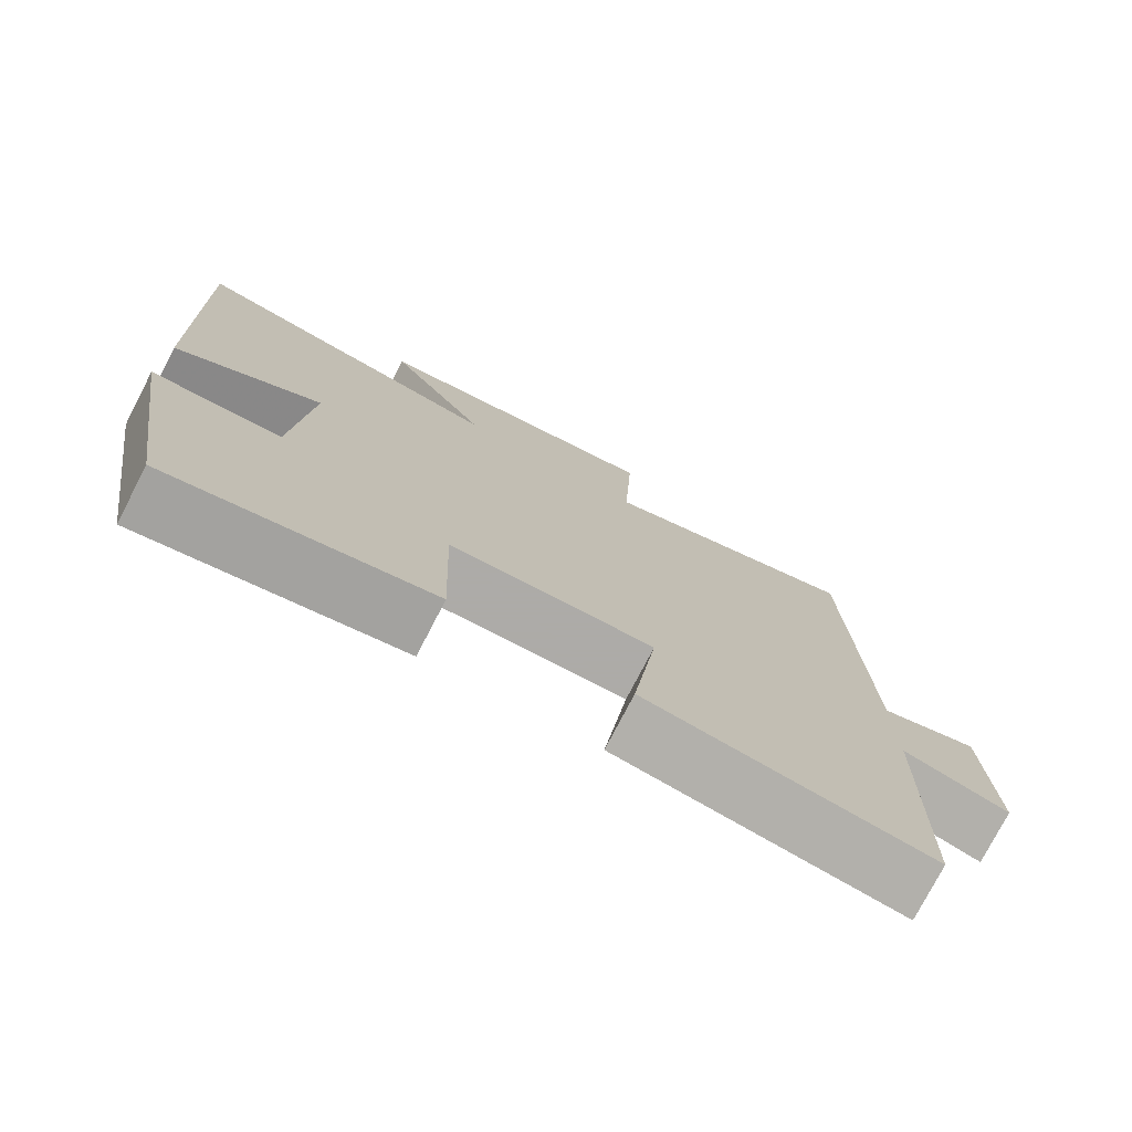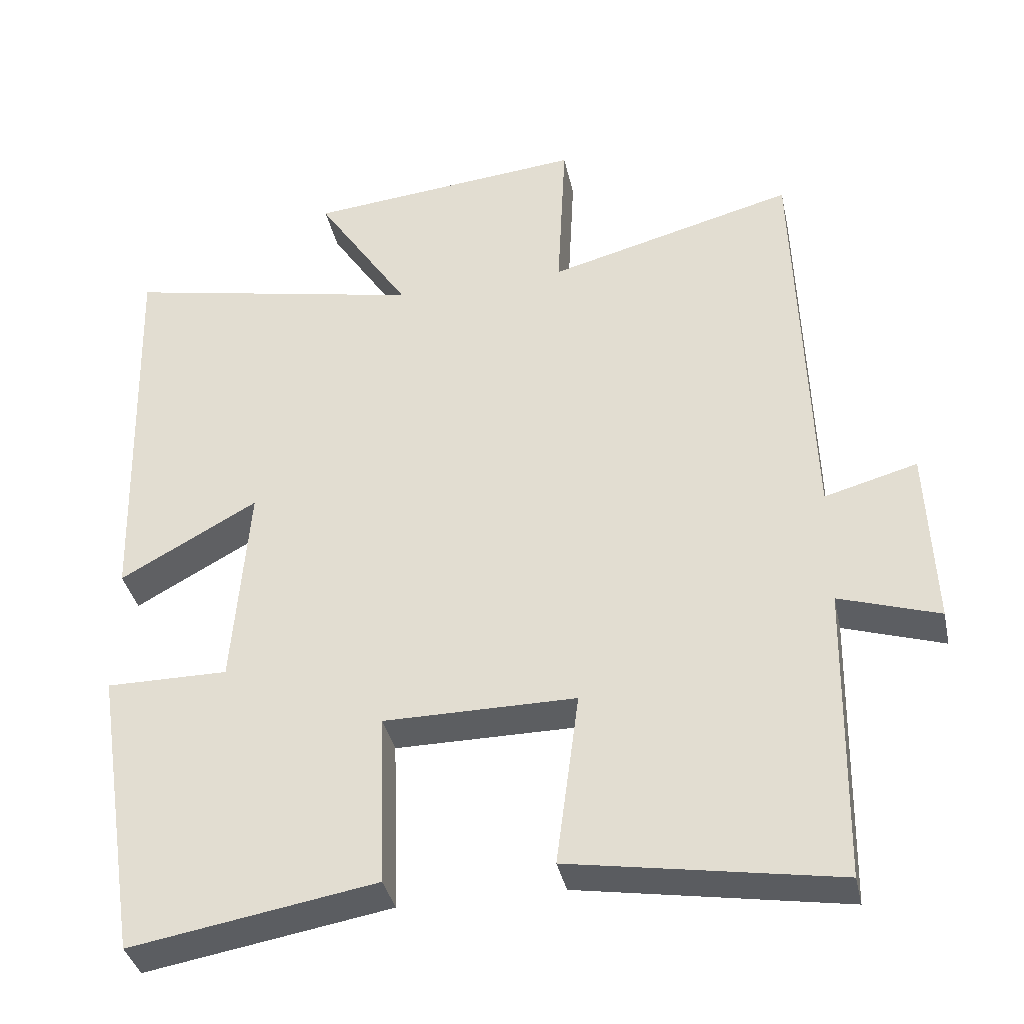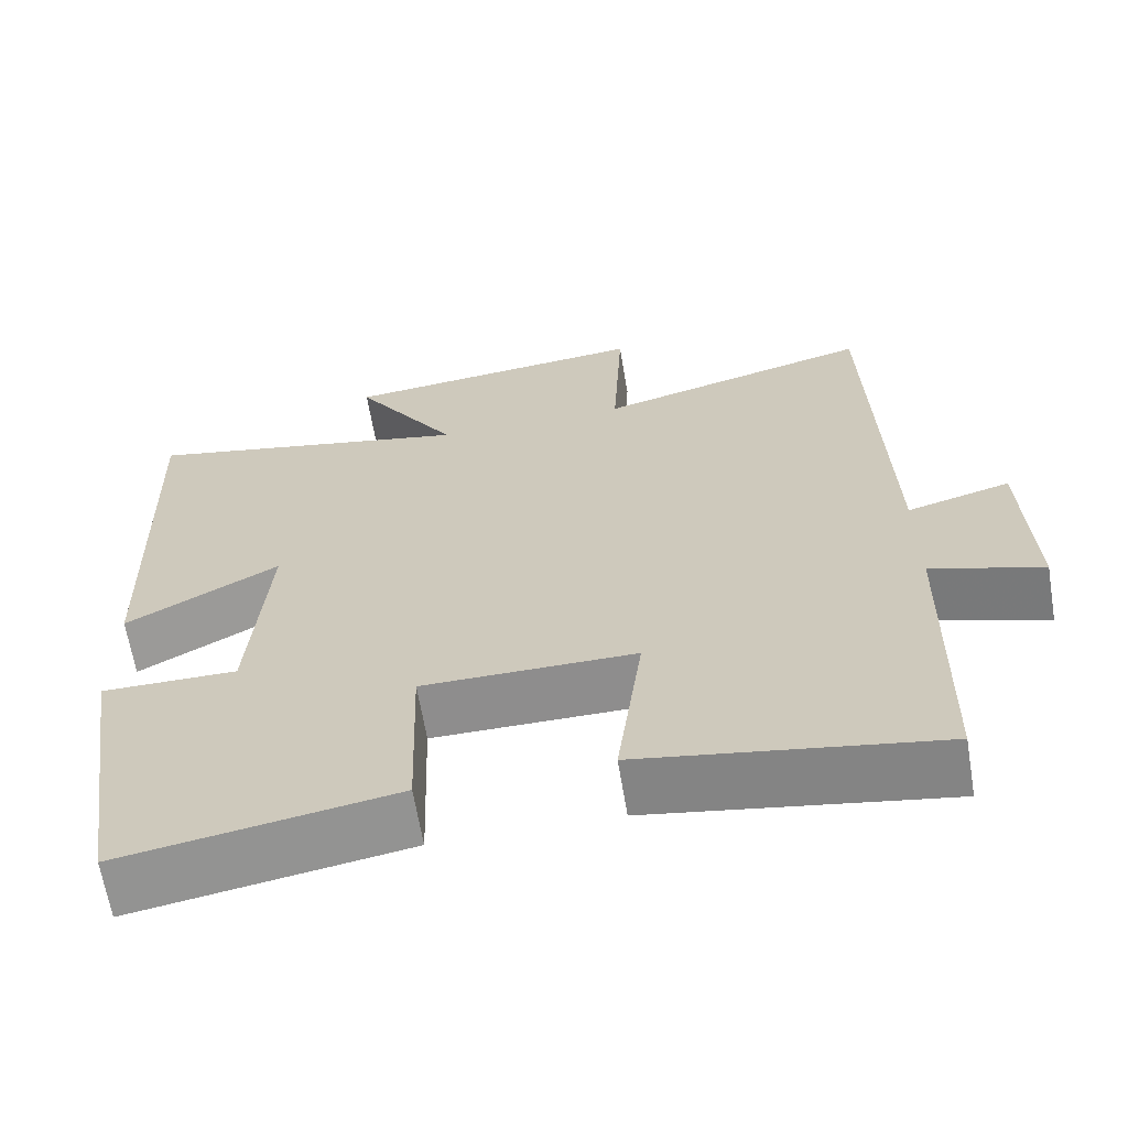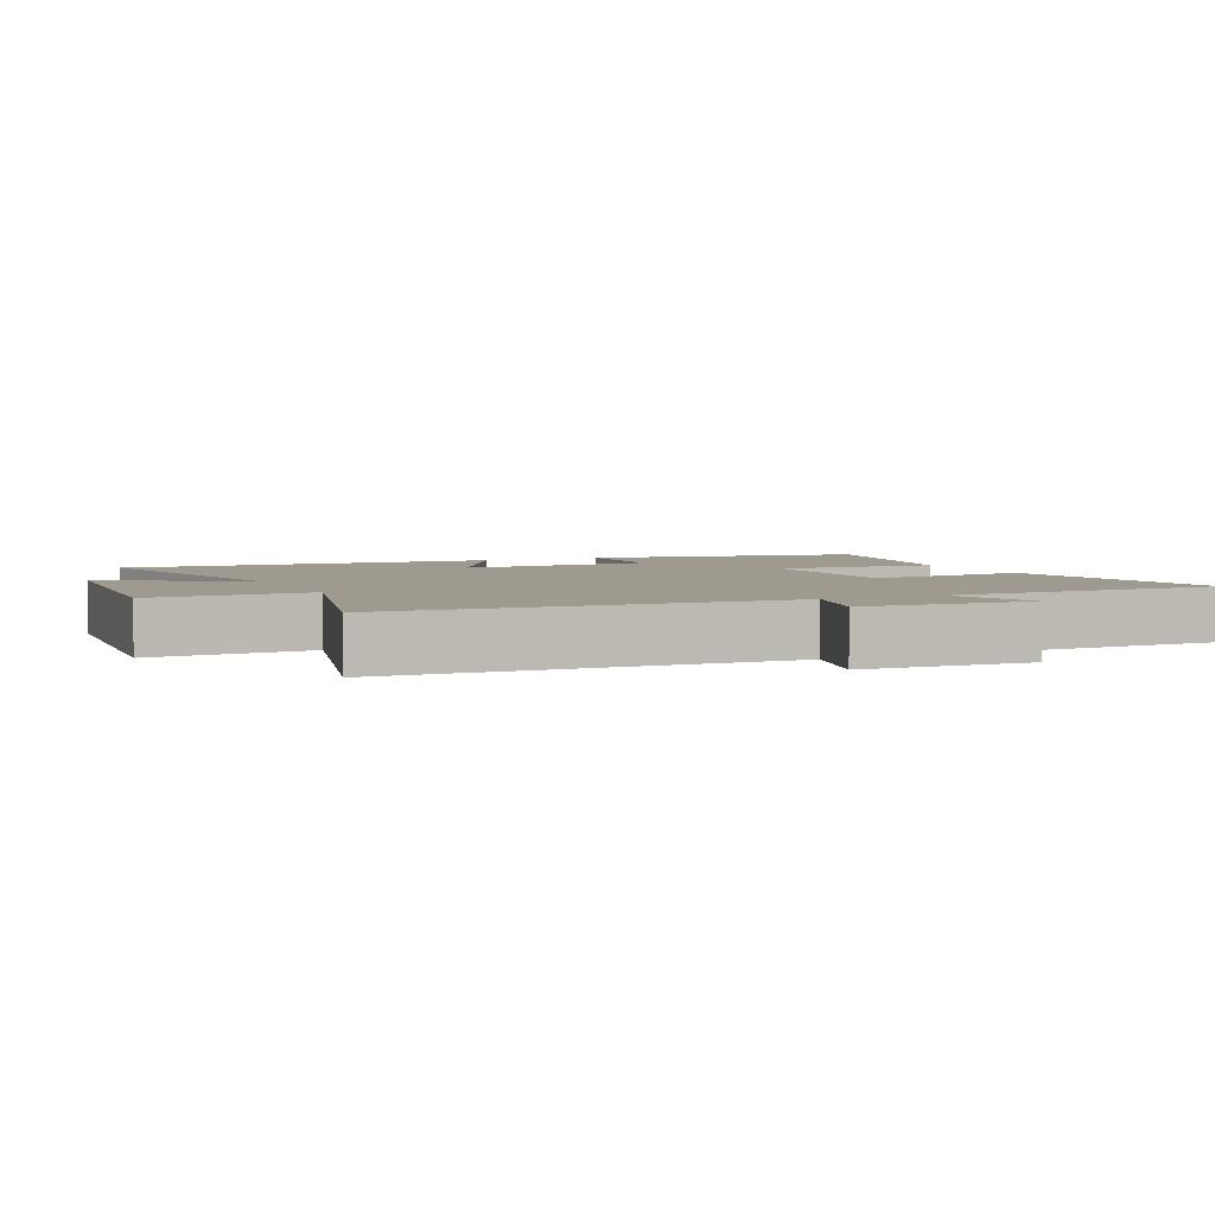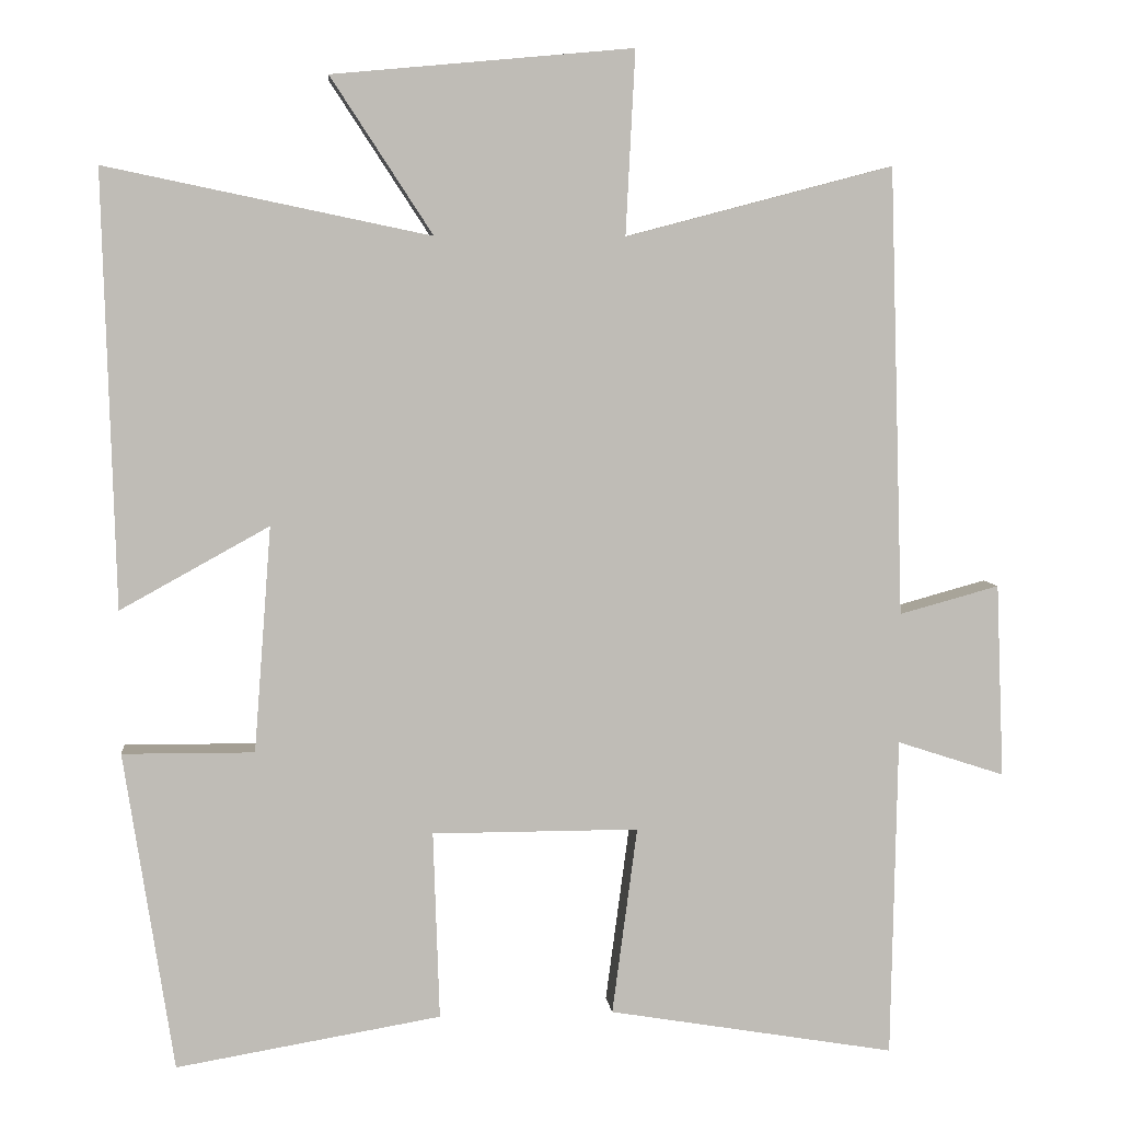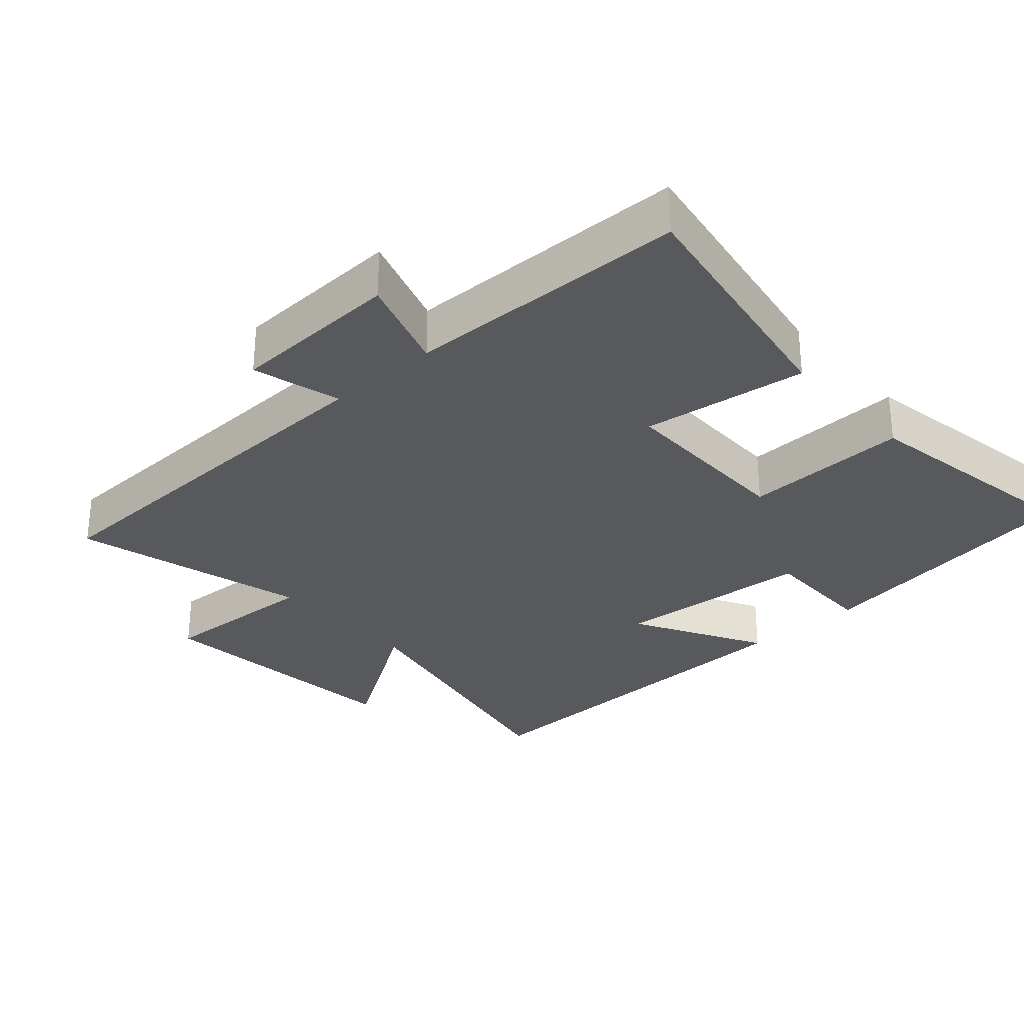
<metadata>
{"format":"obj","ext":"obj","renderer":"f3d","projection":"perspective","resolution":1024,"background":"white","views":[{"elev":-76.5,"azim":-27.4,"up":"+Z"},{"elev":-37.3,"azim":12.2,"up":"+Z"},{"elev":-64.7,"azim":9.5,"up":"+Z"},{"elev":3.9,"azim":65.5,"up":"+Y"},{"elev":5.5,"azim":-5.8,"up":"+Z"},{"elev":-30.0,"azim":131.8,"up":"+Y"}]}
</metadata>
<code>
v -0.437 0.07 -0.557
v -0.5 0.07 -0.15
v -0.332 0.07 -0.151
v -0.31 0.07 0.137
v -0.5 0.07 0.032
v -0.516 0.07 0.586
v -0.102 0.07 0.5
v -0.232 0.07 0.699
v 0.152 0.07 0.735
v 0.14 0.07 0.5
v 0.482 0.07 0.59
v 0.5 0.07 0.016
v 0.628 0.07 0.051
v 0.638 0.07 -0.197
v 0.5 0.07 -0.152
v 0.492 0.07 -0.562
v 0.125 0.07 -0.5
v 0.157 0.07 -0.26
v -0.107 0.07 -0.26
v -0.099 0.07 -0.5
v -0.437 0 -0.557
v -0.5 0 -0.15
v -0.332 0 -0.151
v -0.31 0 0.137
v -0.5 0 0.032
v -0.516 0 0.586
v -0.102 0 0.5
v -0.232 0 0.699
v 0.152 0 0.735
v 0.14 0 0.5
v 0.482 0 0.59
v 0.5 0 0.016
v 0.628 0 0.051
v 0.638 0 -0.197
v 0.5 0 -0.152
v 0.492 0 -0.562
v 0.125 0 -0.5
v 0.157 0 -0.26
v -0.107 0 -0.26
v -0.099 0 -0.5
f 1 2 3
f 20 1 3
f 19 20 3
f 18 19 3 4
f 15 16 17 18
f 15 18 4
f 12 13 14 15
f 12 15 4
f 11 12 4
f 10 11 4
f 7 8 9 10
f 7 10 4 5
f 5 6 7
f 23 22 21
f 23 21 40
f 23 40 39
f 24 23 39 38
f 38 37 36 35
f 24 38 35
f 35 34 33 32
f 24 35 32
f 24 32 31
f 24 31 30
f 30 29 28 27
f 25 24 30 27
f 27 26 25
f 1 21 22 2
f 2 22 23 3
f 3 23 24 4
f 4 24 25 5
f 5 25 26 6
f 6 26 27 7
f 7 27 28 8
f 8 28 29 9
f 9 29 30 10
f 10 30 31 11
f 11 31 32 12
f 12 32 33 13
f 13 33 34 14
f 14 34 35 15
f 15 35 36 16
f 16 36 37 17
f 17 37 38 18
f 18 38 39 19
f 19 39 40 20
f 20 40 21 1

</code>
